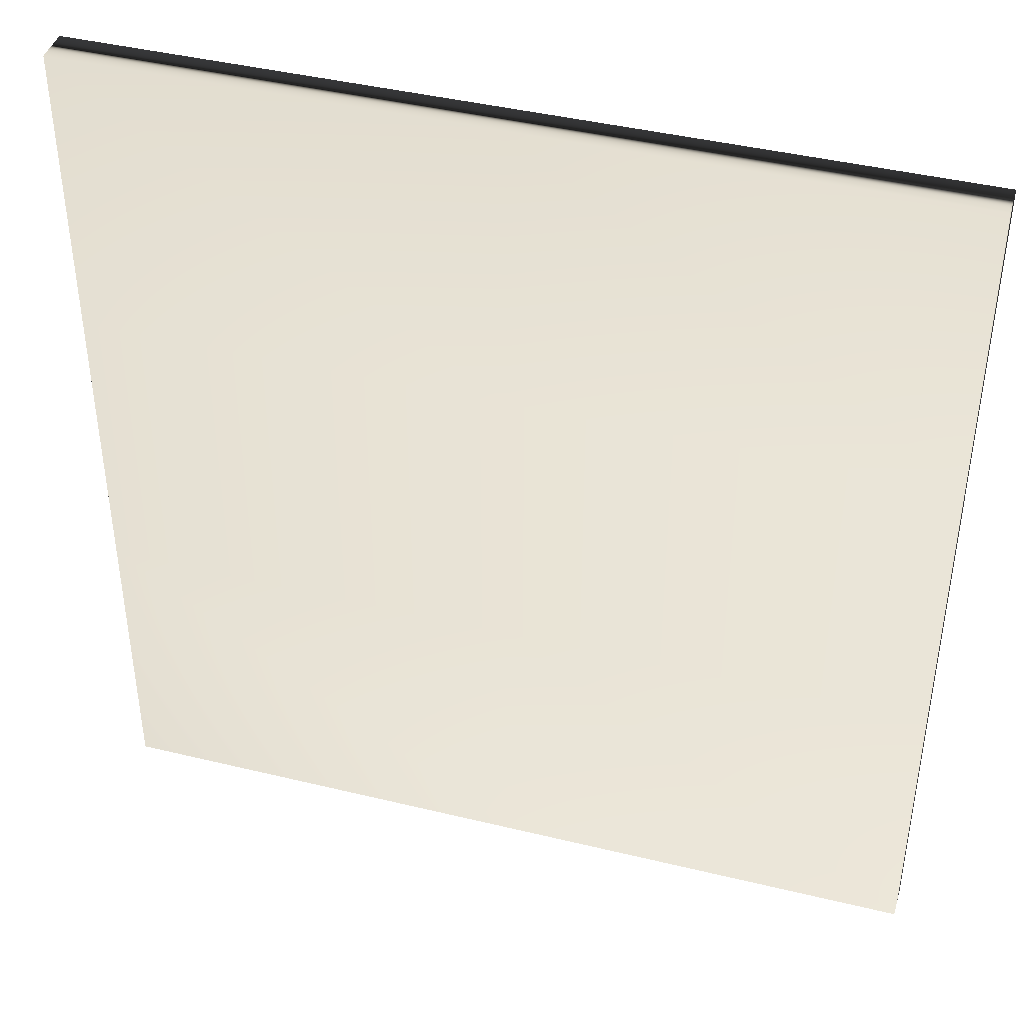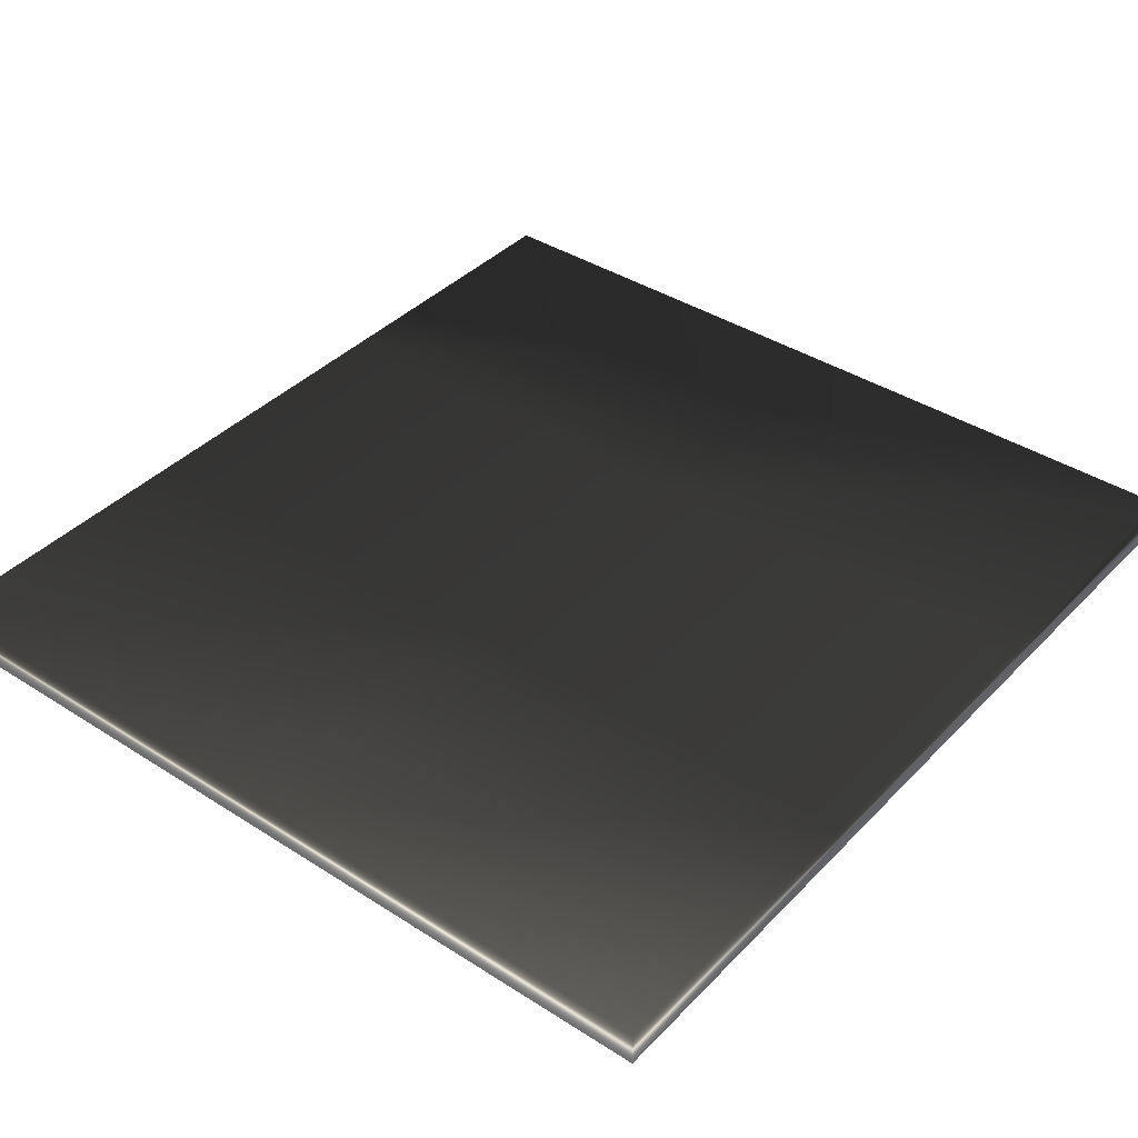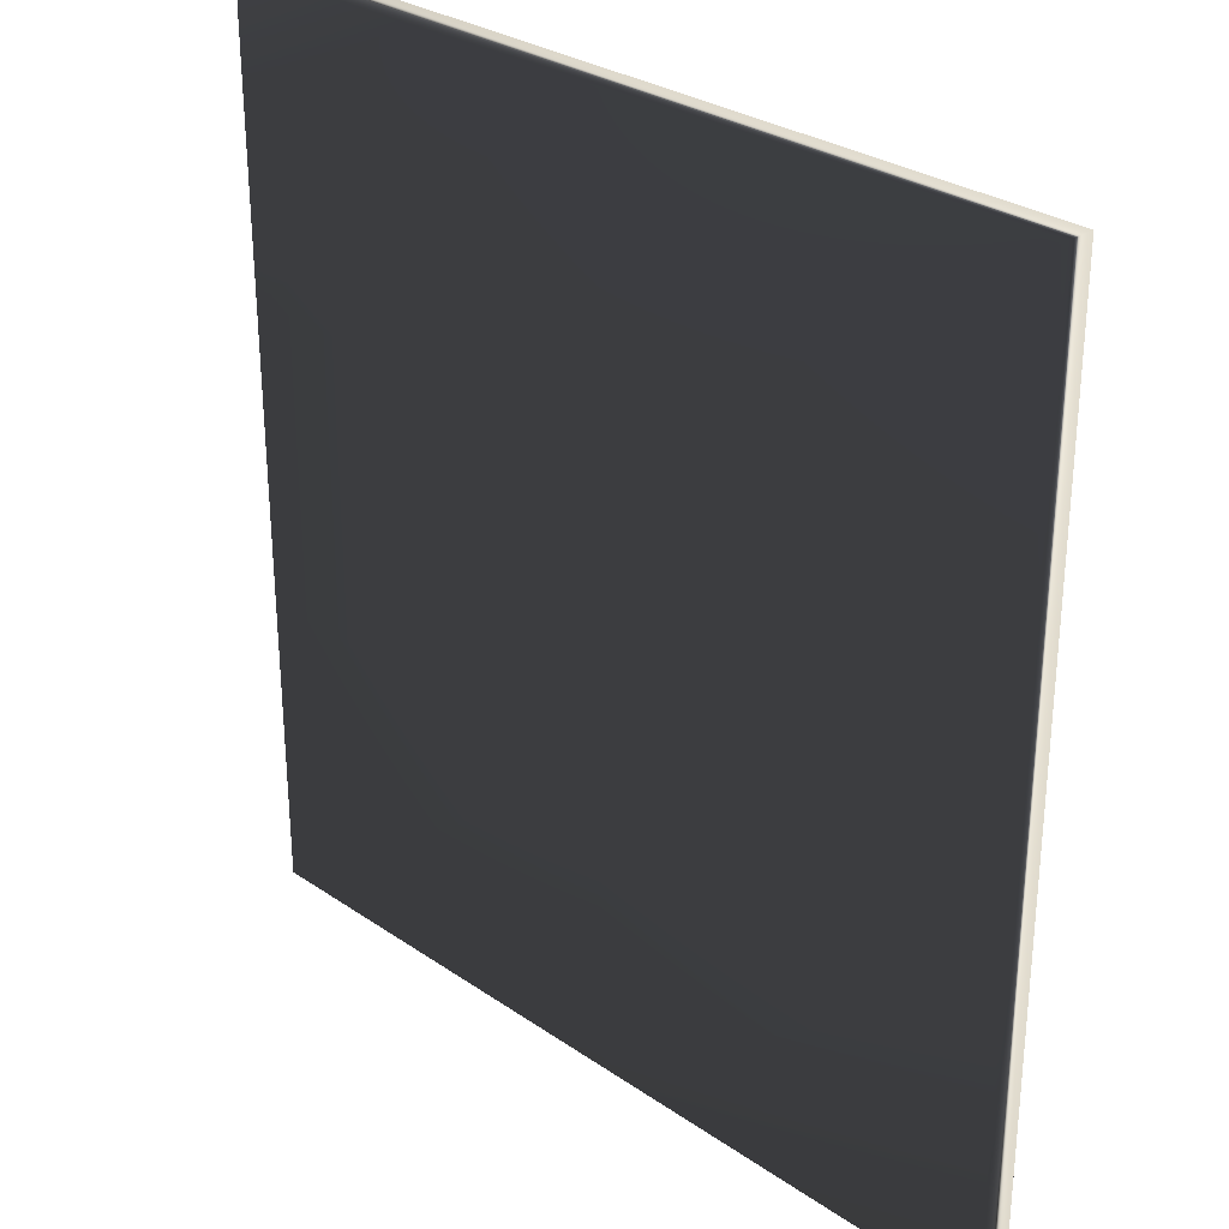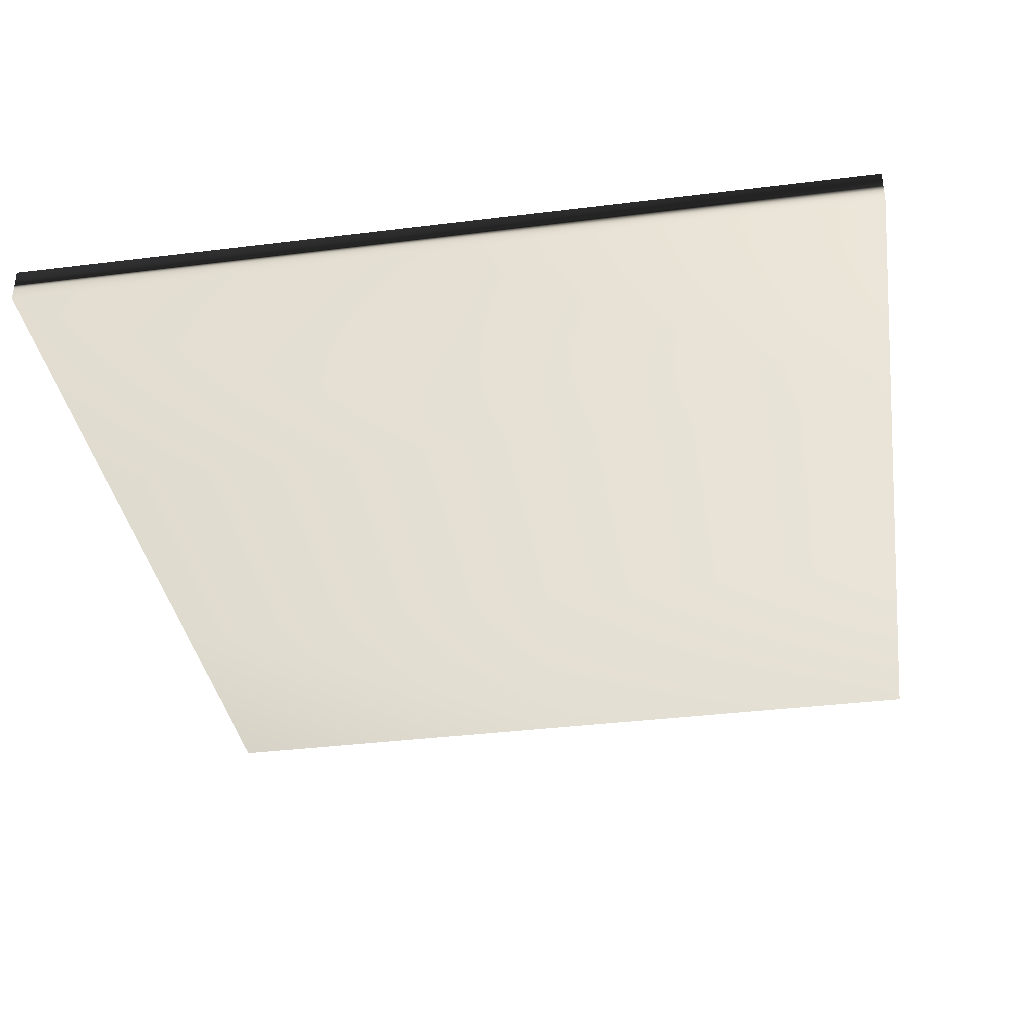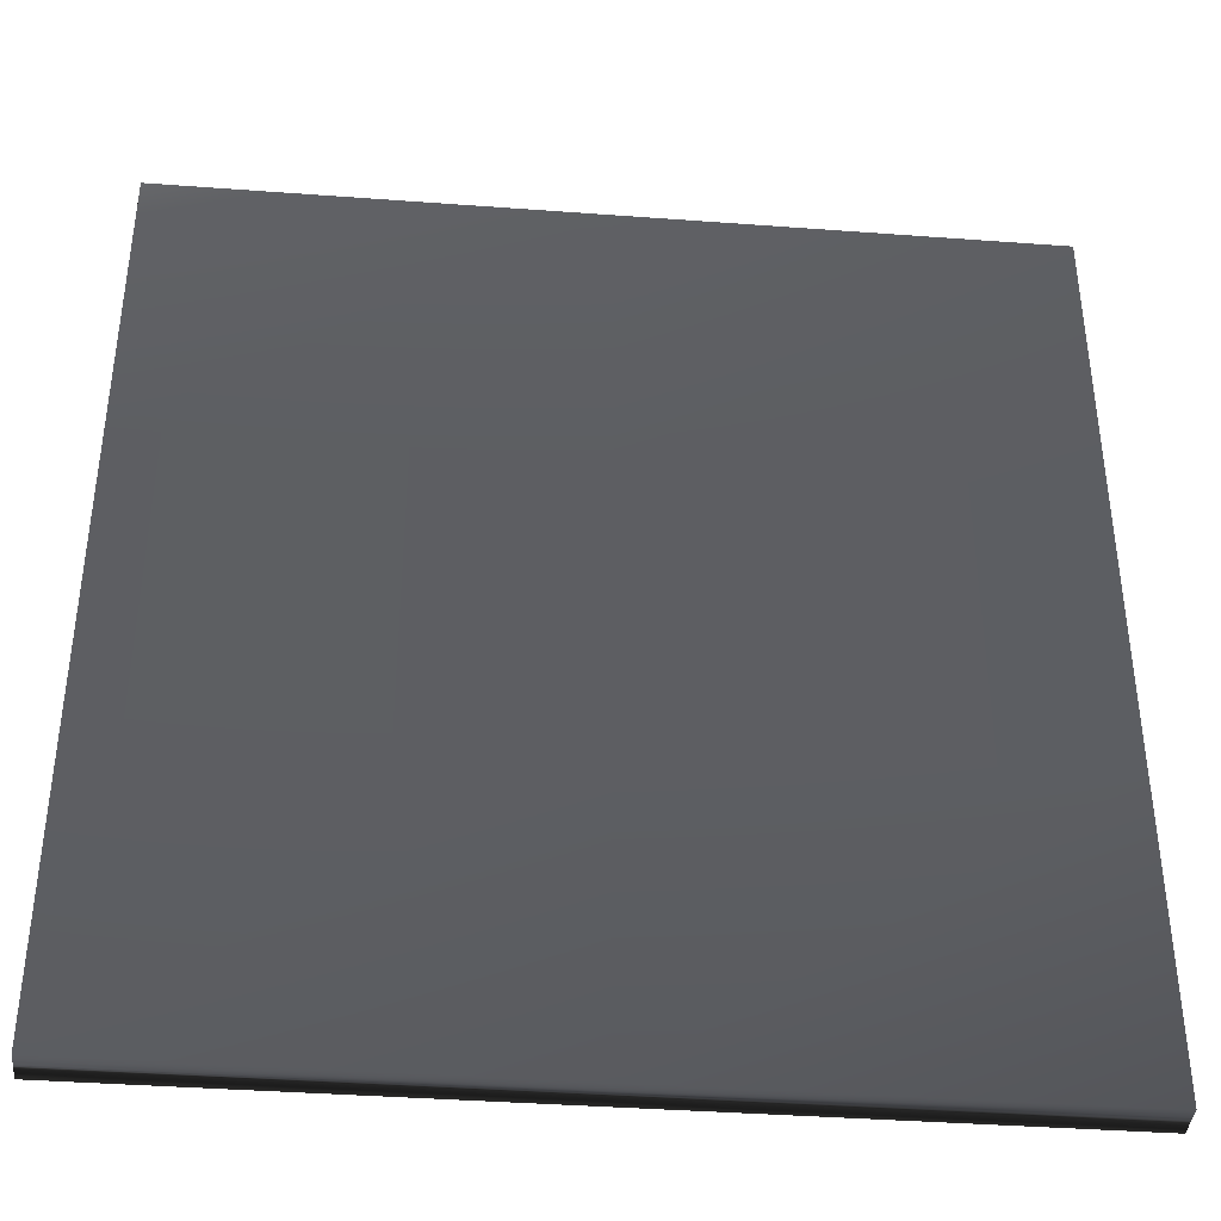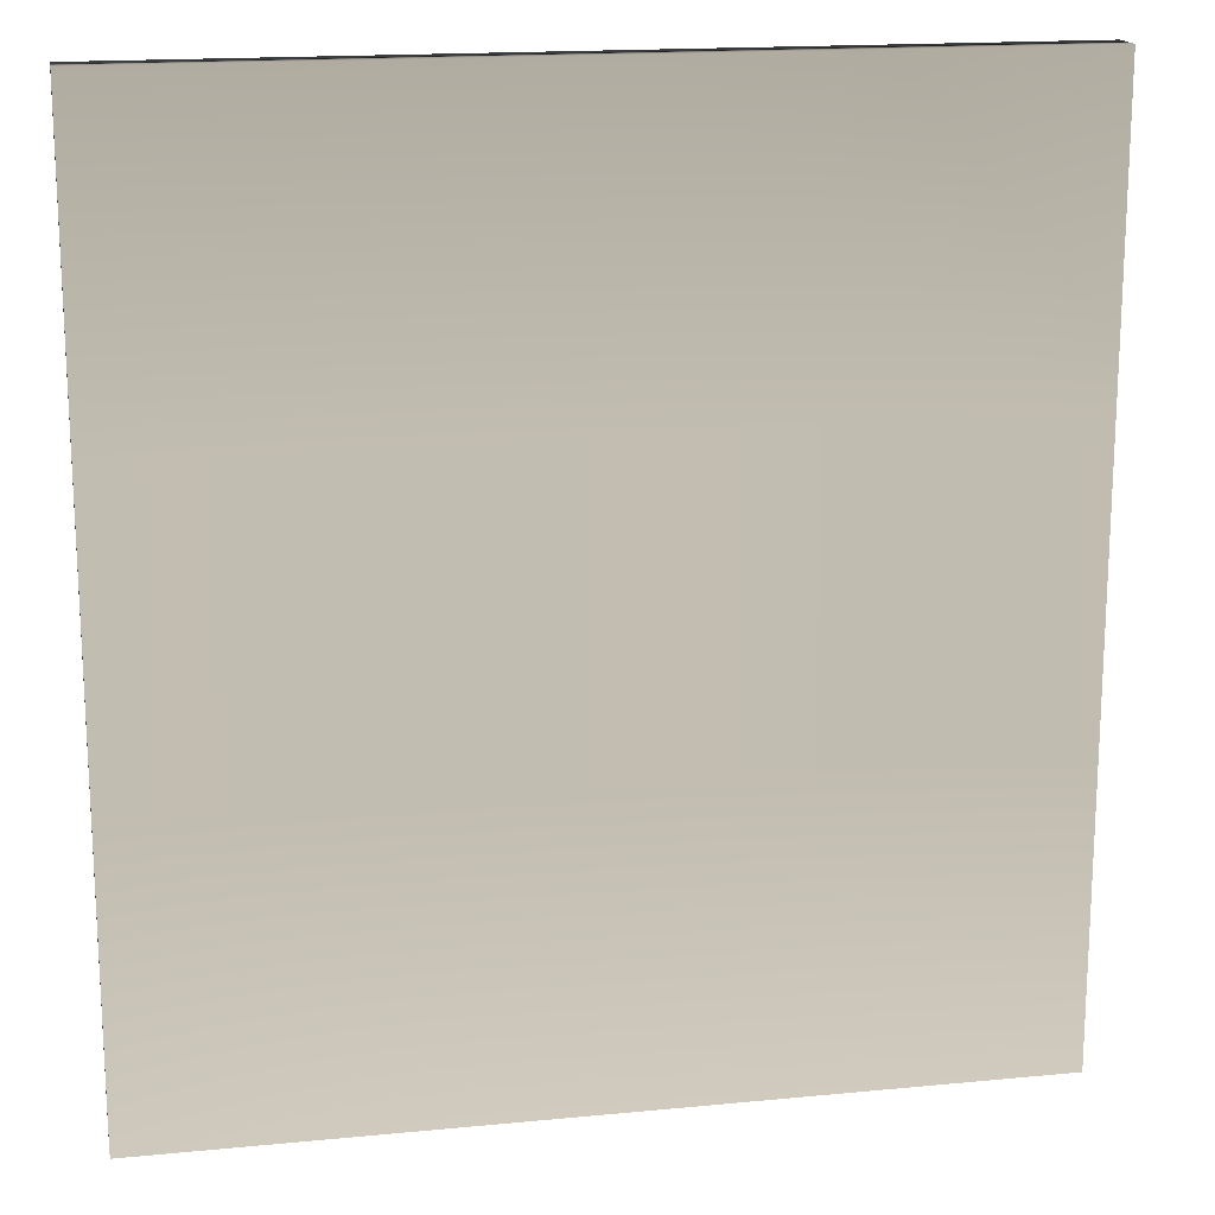
<metadata>
{"format":"obj","ext":"obj","renderer":"f3d","projection":"perspective","resolution":1024,"background":"white","views":[{"elev":42.2,"azim":16.3,"up":"+Z"},{"elev":39.5,"azim":38.6,"up":"+Y"},{"elev":29.3,"azim":-134.8,"up":"+Z"},{"elev":-36.5,"azim":9.2,"up":"+Y"},{"elev":-39.2,"azim":174.7,"up":"+Z"},{"elev":16.8,"azim":-11.1,"up":"+Z"}]}
</metadata>
<code>
g 0
v 51.16 -2.083 -0.09421
v 51.16 -2.072 35.95
v -2.012e-07 -2.072 35.95
v -2.012e-07 -2.083 -0.09421
v -51.16 -2.072 35.95
v -51.16 -2.083 -0.09421
v 51.16 -2.062 72
v -2.012e-07 -2.062 72
v -51.16 -2.062 72
v 51.16 -2.051 108
v -2.012e-07 -2.051 108
v -51.16 -2.051 108
v 51.16 2.083 -0.09547
v 0 2.083 -0.09547
v 0 2.094 35.95
v 51.16 2.094 35.95
v -51.16 2.083 -0.09547
v -51.16 2.094 35.95
v 0 2.105 71.99
v 51.16 2.105 71.99
v -51.16 2.105 71.99
v 0 2.116 108
v 51.16 2.116 108
v -51.16 2.116 108
f 3 1 2
f 1 3 4
f 5 4 3
f 4 5 6
f 8 2 7
f 2 8 3
f 9 3 8
f 3 9 5
f 11 7 10
f 7 11 8
f 12 8 11
f 8 12 9
f 15 13 14
f 13 15 16
f 18 14 17
f 14 18 15
f 19 16 15
f 16 19 20
f 21 15 18
f 15 21 19
f 22 20 19
f 20 22 23
f 24 19 21
f 19 24 22
f 14 1 4
f 1 14 13
f 17 4 6
f 4 17 14
f 18 6 5
f 6 18 17
f 21 5 9
f 5 21 18
f 24 9 12
f 9 24 21
f 22 12 11
f 12 22 24
f 23 11 10
f 11 23 22
f 20 10 7
f 10 20 23
f 16 7 2
f 7 16 20
f 13 2 1
f 2 13 16

</code>
